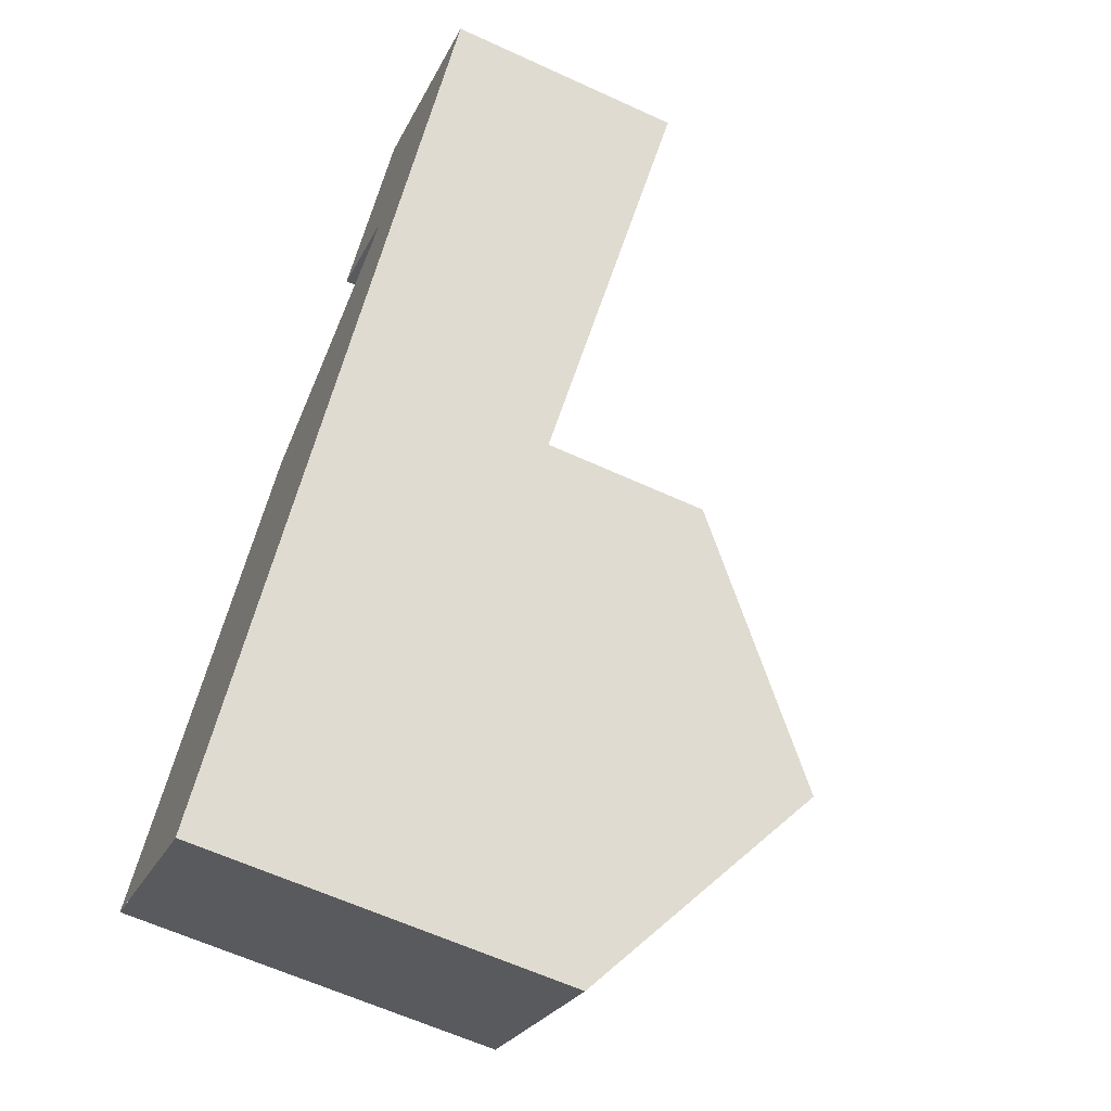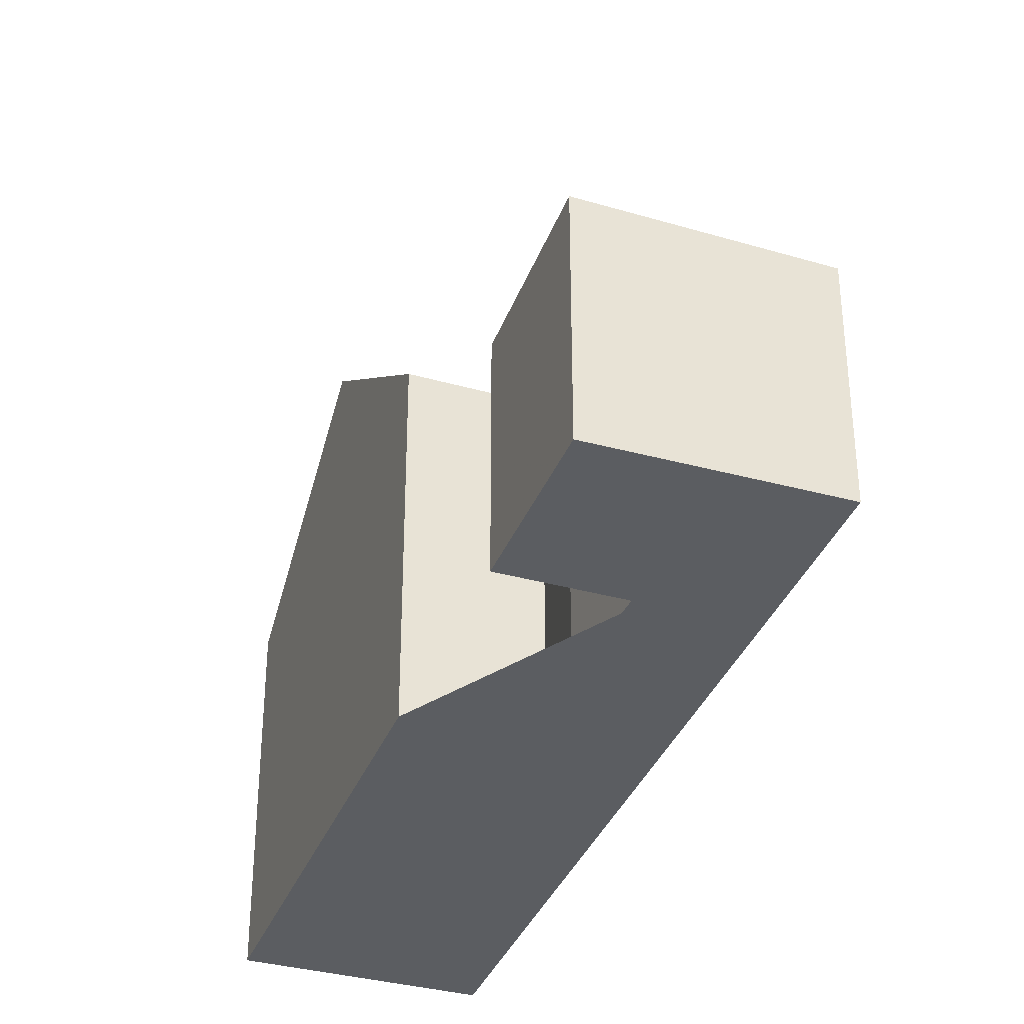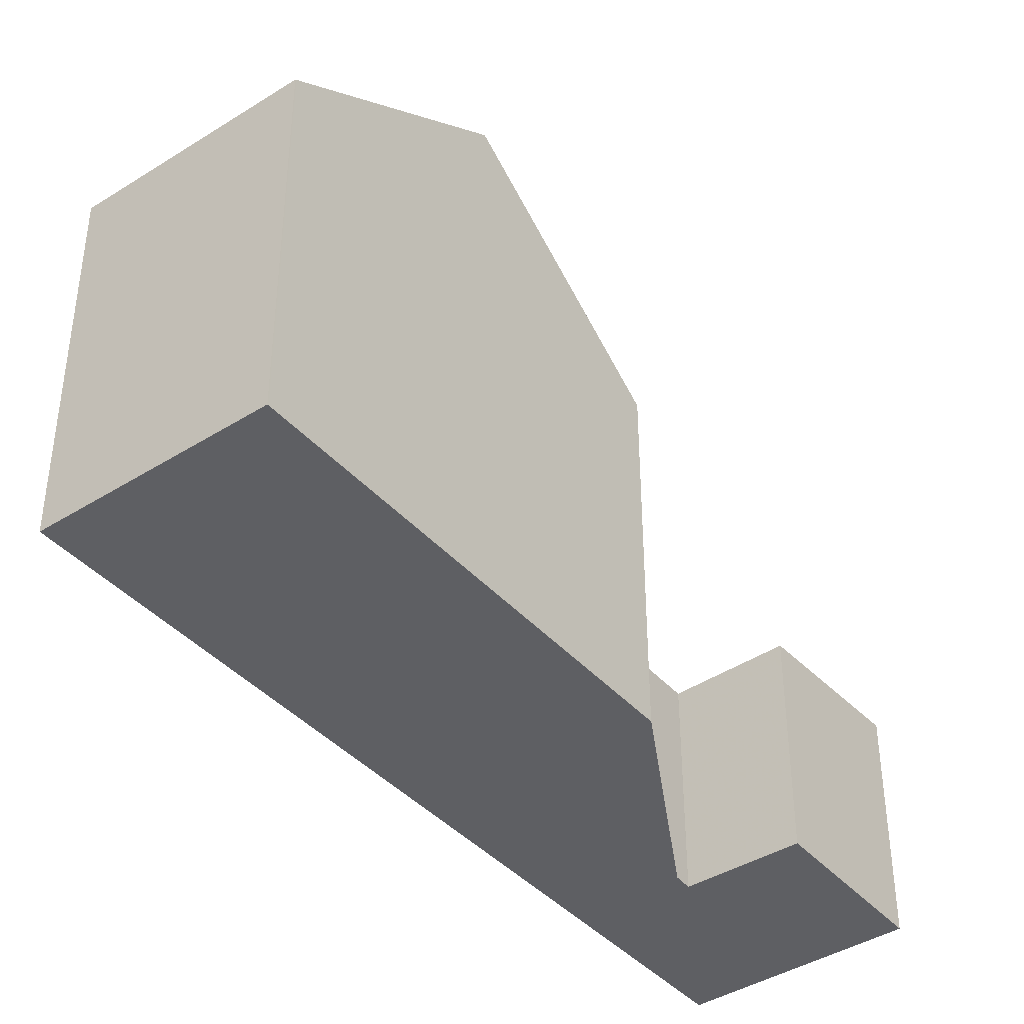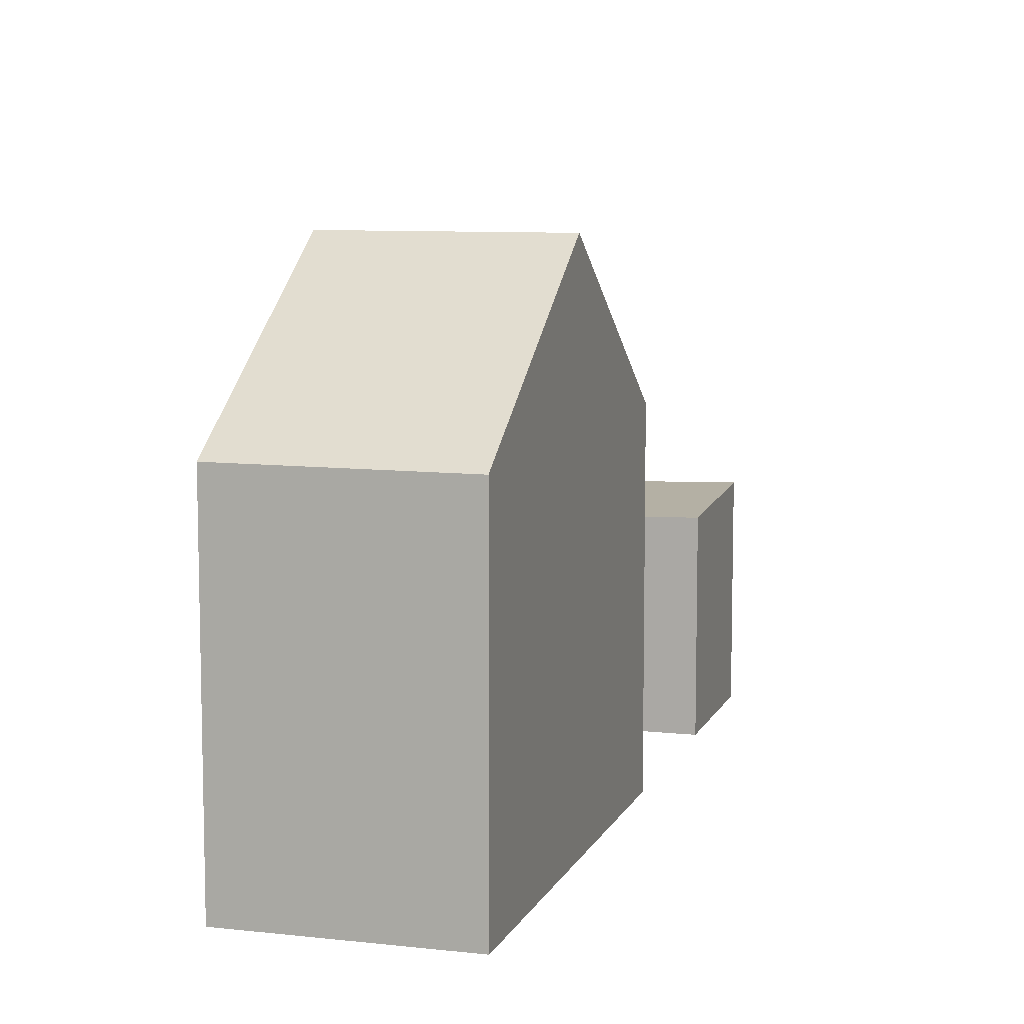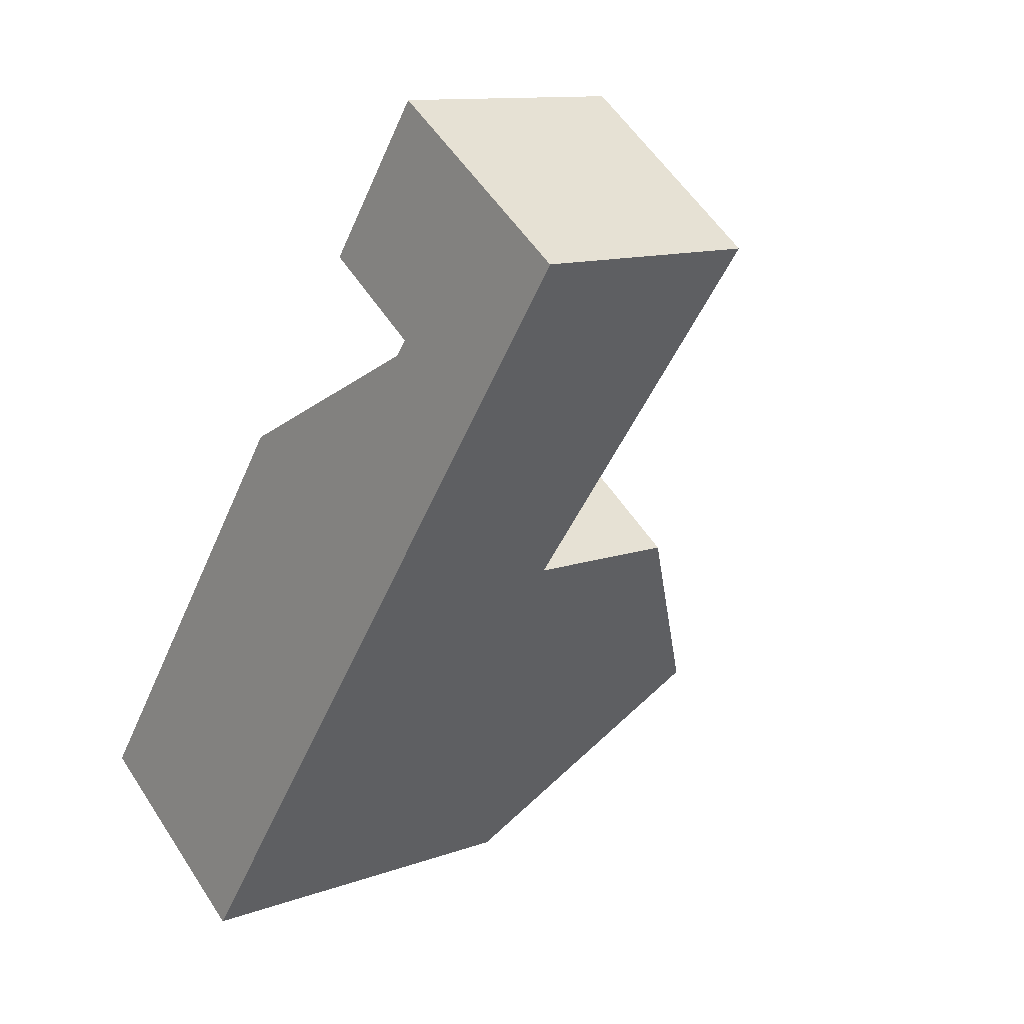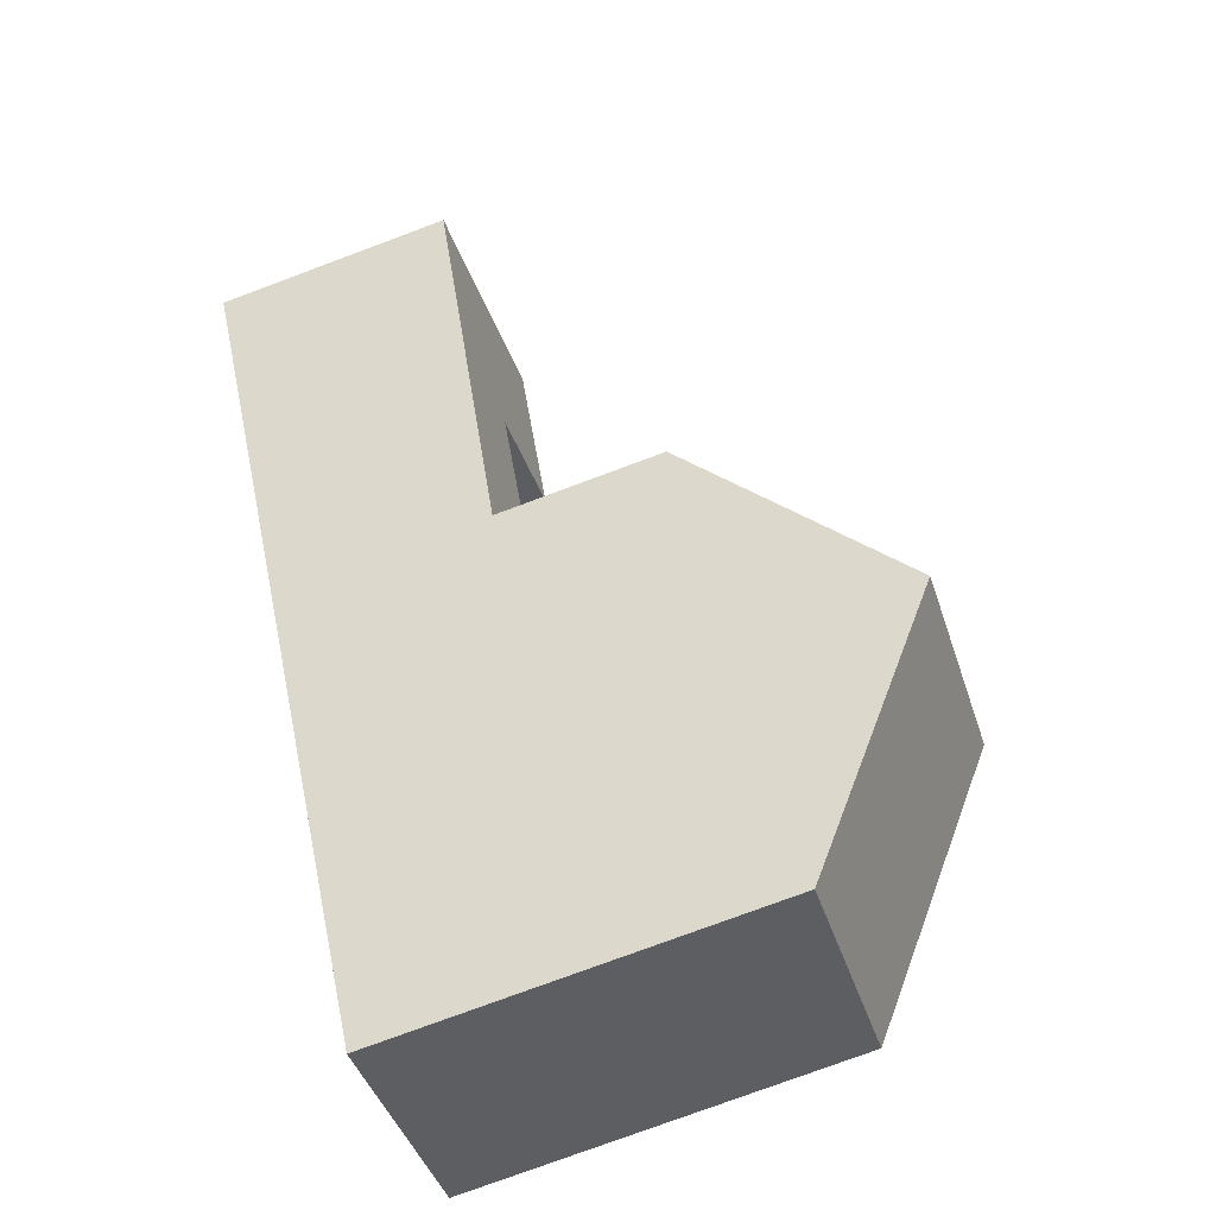
<metadata>
{"format":"obj","ext":"obj","renderer":"f3d","projection":"perspective","resolution":1024,"background":"white","views":[{"elev":-62.1,"azim":-115.0,"up":"+Y"},{"elev":-35.8,"azim":-164.5,"up":"+Z"},{"elev":-41.3,"azim":72.7,"up":"+Z"},{"elev":9.2,"azim":52.0,"up":"+Z"},{"elev":11.6,"azim":-131.4,"up":"+Y"},{"elev":-77.3,"azim":-69.6,"up":"+Y"}]}
</metadata>
<code>
v -665.9 -853.7 3.655
v -662.9 -851.6 3.761
v -661.2 -853.9 3.596
v -662.8 -855 3.54
v -661.6 -856.5 3.433
v -660.8 -858.1 5.853
v -659.1 -856.9 5.869
v -657.7 -865.4 5.91
v -654.6 -863.2 5.907
v -662.5 -855.3 3.519
v -664 -856.3 3.469
v -660.8 -858.1 3.323
v -662.1 -859 3.276
v -657 -859.9 8.545
v -660 -862.1 8.529
v -660.8 -858.1 5.848
v -662.1 -859 5.83
v -660 -862.1 8.529
v -657 -859.9 8.545
v -657 -859.9 8.544
v -657 -859.9 8.544
v -654.7 -863.2 5.907
v -659.1 -856.9 5.869
v -662.9 -851.6 3.761
v -665.9 -853.7 3.654
v -664.2 -856 3.488
v -662.8 -855 3.54
v -664.4 -852.7 3.706
v -664.4 -852.7 3.705
v -662.6 -855.3 3.518
v -661.4 -856.9 3.403
v -658.5 -861 8.537
v -658.5 -861 8.537
v -656.2 -864.3 5.908
v -660.7 -858 5.854
v -662.8 -855 3.54
v -664.6 -852.8 3.701
v -664.6 -852.8 3.701
v -660.9 -858.1 3.324
v -662.7 -855.4 3.513
v -658.7 -861.2 8.536
v -656.4 -864.5 5.908
v -658.7 -861.2 8.536
v -660.8 -858.1 5.853
v -662.9 -855.1 3.534
v -659.1 -856.9 5.871
v -659.1 -856.9 5.871
v -659.7 -857.2 5.864
v -662.1 -859 3.276
v -660.8 -858.1 3.323
v -662.1 -859 5.83
v -660.8 -858.1 5.848
v -662.1 -859 3.277
v -662.1 -859 5.83
v -665.8 -853.7 3.655
v -665.9 -853.7 3.655
v -662.1 -859 3.277
v -660 -862.1 8.529
v -657.7 -865.4 5.91
v -660 -862.1 8.529
v -662.1 -859 5.83
v -664 -856.3 3.469
v -664.2 -856 3.488
v -654.7 -863.2 5.921
v -654.7 -863.2 5.921
v -656.4 -864.4 5.925
v -656.2 -864.3 5.925
v -657.7 -865.3 5.928
v -657.7 -865.4 5.928
v -665.9 -853.7 3.655
v -665.9 -853.7 3.655
v -665.9 -853.7 0
v -665.9 -853.7 0
v -662.9 -851.6 3.761
v -662.9 -851.6 3.761
v -662.9 -851.6 0
v -662.9 -851.6 0
v -662.8 -855 3.54
v -661.2 -853.9 3.596
v -661.2 -853.9 0
v -662.8 -855 0
v -662.8 -855 3.54
v -662.8 -855 3.54
v -662.8 -855 0
v -662.8 -855 0
v -661.4 -856.9 3.403
v -661.6 -856.5 3.433
v -661.6 -856.5 -4.441e-16
v -661.4 -856.9 0
v -660.8 -858.1 5.853
v -660.8 -858.1 5.853
v -660.8 -858.1 0
v -660.8 -858.1 -8.882e-16
v -659.1 -856.9 5.871
v -659.1 -856.9 5.869
v -659.1 -856.9 0
v -659.1 -856.9 0
v -657.7 -865.4 5.928
v -657.7 -865.4 5.91
v -657.7 -865.4 8.882e-16
v -657.7 -865.4 0
v -654.7 -863.2 5.907
v -654.6 -863.2 5.907
v -654.6 -863.2 0
v -654.7 -863.2 0
v -661.6 -856.5 3.433
v -662.5 -855.3 3.519
v -662.5 -855.3 -4.441e-16
v -661.6 -856.5 -4.441e-16
v -664.2 -856 3.488
v -664 -856.3 3.469
v -664 -856.3 0
v -664.2 -856 0
v -654.7 -863.2 5.921
v -657 -859.9 8.545
v -657 -859.9 0
v -654.7 -863.2 0
v -662.1 -859 5.83
v -660 -862.1 8.529
v -660 -862.1 1.776e-15
v -662.1 -859 -8.882e-16
v -656.2 -864.3 5.908
v -654.7 -863.2 5.907
v -654.7 -863.2 0
v -656.2 -864.3 0
v -659.1 -856.9 5.869
v -659.1 -856.9 5.869
v -659.1 -856.9 0
v -659.1 -856.9 0
v -661.2 -853.9 3.596
v -662.9 -851.6 3.761
v -662.9 -851.6 0
v -661.2 -853.9 0
v -665.9 -853.7 3.655
v -665.9 -853.7 3.654
v -665.9 -853.7 -4.441e-16
v -665.9 -853.7 0
v -665.9 -853.7 3.654
v -664.2 -856 3.488
v -664.2 -856 0
v -665.9 -853.7 -4.441e-16
v -662.5 -855.3 3.519
v -662.8 -855 3.54
v -662.8 -855 0
v -662.5 -855.3 -4.441e-16
v -662.9 -851.6 3.761
v -664.4 -852.7 3.706
v -664.4 -852.7 0
v -662.9 -851.6 0
v -660.9 -858.1 3.324
v -661.4 -856.9 3.403
v -661.4 -856.9 0
v -660.9 -858.1 -4.441e-16
v -656.4 -864.5 5.908
v -656.2 -864.3 5.908
v -656.2 -864.3 0
v -656.4 -864.5 0
v -659.7 -857.2 5.864
v -660.7 -858 5.854
v -660.7 -858 0
v -659.7 -857.2 0
v -664.4 -852.7 3.706
v -664.6 -852.8 3.701
v -664.6 -852.8 -4.441e-16
v -664.4 -852.7 0
v -660.8 -858.1 3.323
v -660.9 -858.1 3.324
v -660.9 -858.1 -4.441e-16
v -660.8 -858.1 0
v -657.7 -865.4 5.91
v -656.4 -864.5 5.908
v -656.4 -864.5 0
v -657.7 -865.4 8.882e-16
v -660.7 -858 5.854
v -660.8 -858.1 5.853
v -660.8 -858.1 -8.882e-16
v -660.7 -858 0
v -657 -859.9 8.545
v -659.1 -856.9 5.871
v -659.1 -856.9 0
v -657 -859.9 0
v -659.1 -856.9 5.869
v -659.7 -857.2 5.864
v -659.7 -857.2 0
v -659.1 -856.9 0
v -664 -856.3 3.469
v -662.1 -859 3.276
v -662.1 -859 0
v -664 -856.3 0
v -660.8 -858.1 5.853
v -660.8 -858.1 5.848
v -660.8 -858.1 0
v -660.8 -858.1 0
v -664.6 -852.8 3.701
v -665.9 -853.7 3.655
v -665.9 -853.7 0
v -664.6 -852.8 -4.441e-16
v -657.7 -865.4 5.91
v -657.7 -865.4 5.91
v -657.7 -865.4 8.882e-16
v -657.7 -865.4 8.882e-16
v -654.6 -863.2 5.907
v -654.7 -863.2 5.921
v -654.7 -863.2 0
v -654.6 -863.2 0
v -660 -862.1 8.529
v -657.7 -865.4 5.928
v -657.7 -865.4 0
v -660 -862.1 1.776e-15
v -657.7 -865.4 0
v -665.9 -853.7 0
v -662.9 -851.6 0
v -661.2 -853.9 0
v -662.8 -855 0
v -661.6 -856.5 0
v -660.8 -858.1 0
v -659.1 -856.9 0
v -654.6 -863.2 0
f 38 28 29 37
f 65 9 22 64
f 54 16 12 53
f 47 19 20 46
f 67 34 42 66
f 44 35 32 41
f 45 36 30 40
f 37 29 36 45
f 28 2 24 29
f 30 10 5 31
f 64 22 34 67
f 46 20 32 35 48
f 36 27 10 30
f 29 24 3 4 27 36
f 56 38 37 55
f 40 30 31 39
f 66 42 59 68
f 61 52 6 44 41 58
f 63 45 40 62
f 55 37 45 63
f 46 23 7 47
f 48 23 46
f 62 40 39 50 57
f 53 13 17 54
f 55 25 1 56
f 68 59 8 69
f 58 18 51 61
f 62 11 26 63
f 63 26 25 55
f 57 49 11 62
f 64 21 14 65
f 66 43 33 67
f 67 33 21 64
f 68 60 43 66
f 69 15 60 68
f 71 72 73 70
f 75 76 77 74
f 79 80 81 78
f 83 84 85 82
f 87 88 89 86
f 91 92 93 90
f 95 96 97 94
f 99 100 101 98
f 103 104 105 102
f 107 108 109 106
f 111 112 113 110
f 115 116 117 114
f 119 120 121 118
f 123 124 125 122
f 127 128 129 126
f 131 132 133 130
f 135 136 137 134
f 139 140 141 138
f 143 144 145 142
f 147 148 149 146
f 151 152 153 150
f 155 156 157 154
f 159 160 161 158
f 163 164 165 162
f 167 168 169 166
f 171 172 173 170
f 175 176 177 174
f 179 180 181 178
f 183 184 185 182
f 187 188 189 186
f 191 192 193 190
f 195 196 197 194
f 199 200 201 198
f 203 204 205 202
f 207 208 209 206
f 211 212 213 214 215 216 217 218 210

</code>
